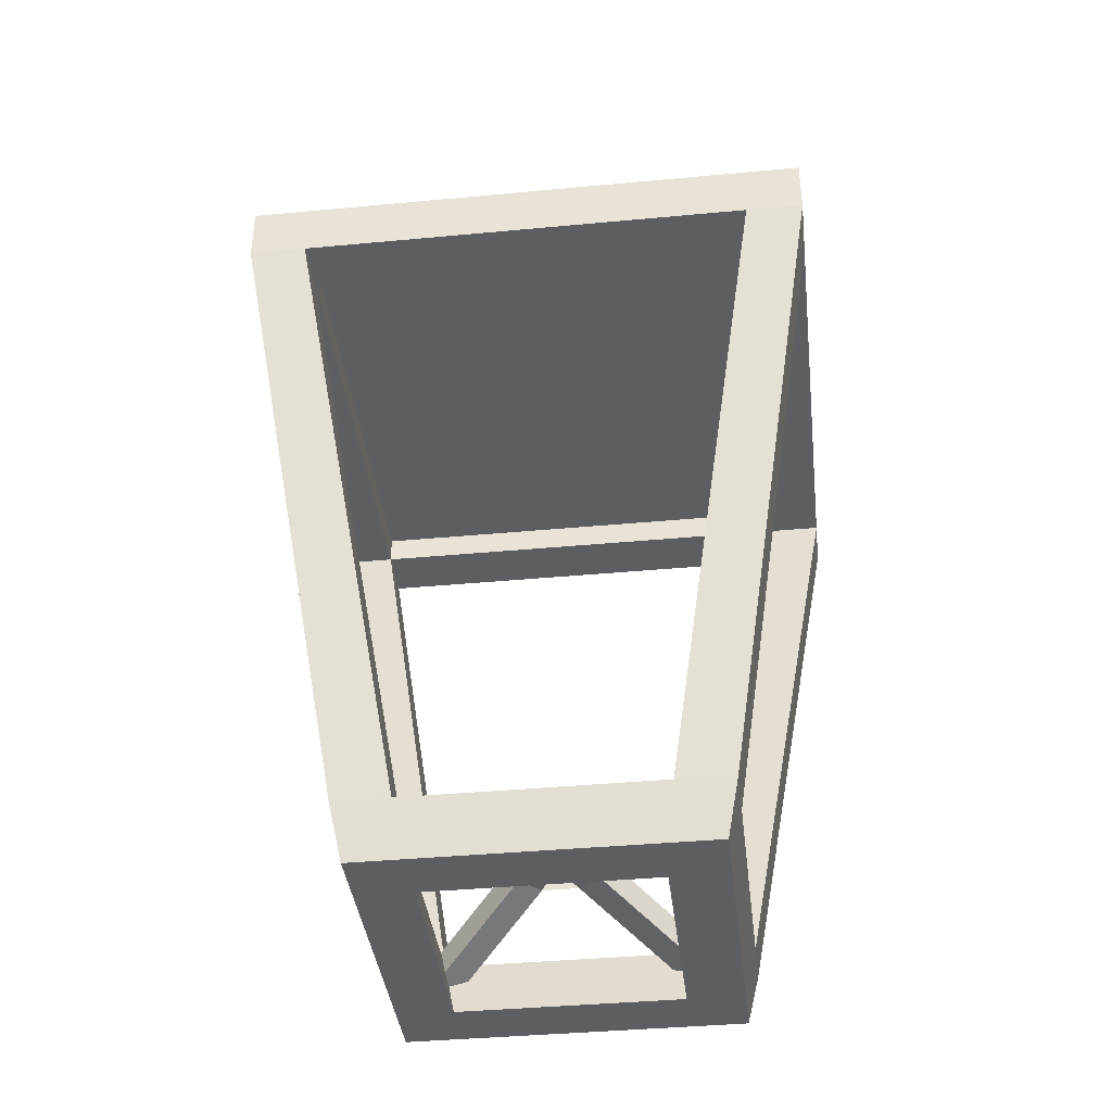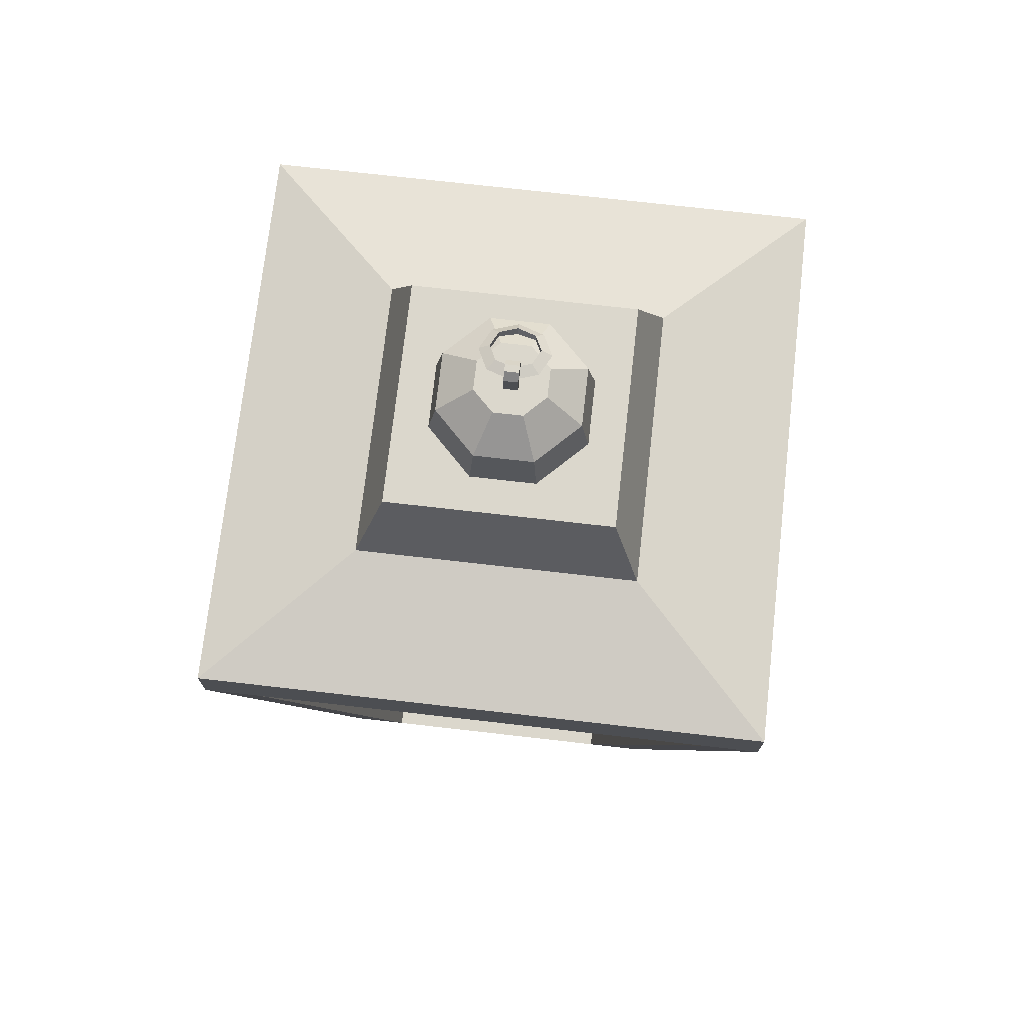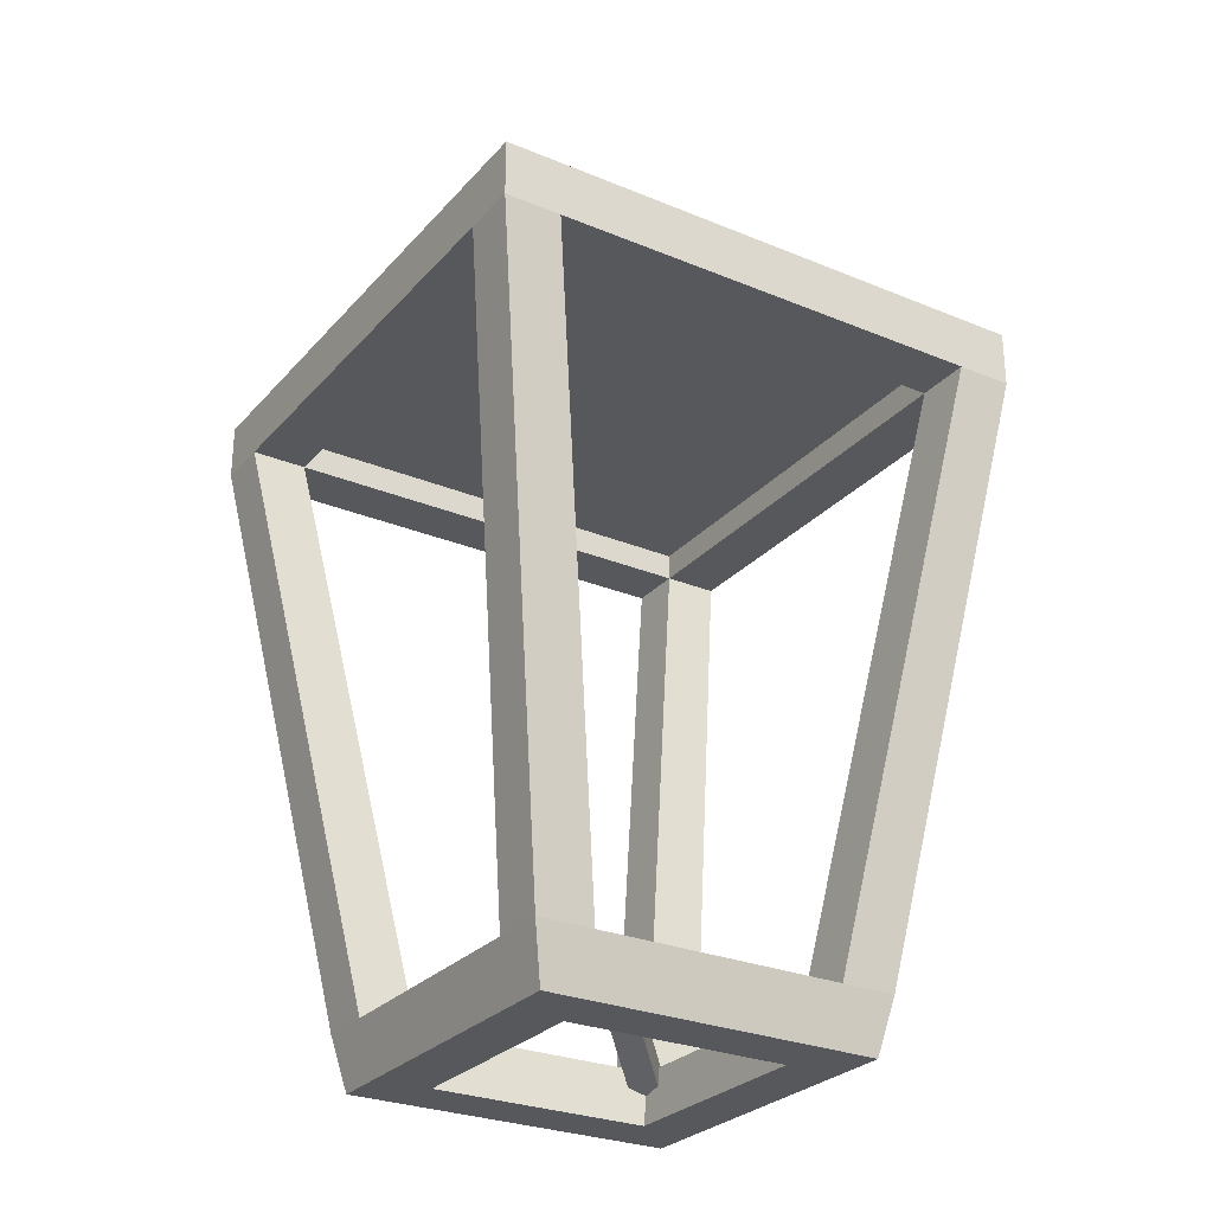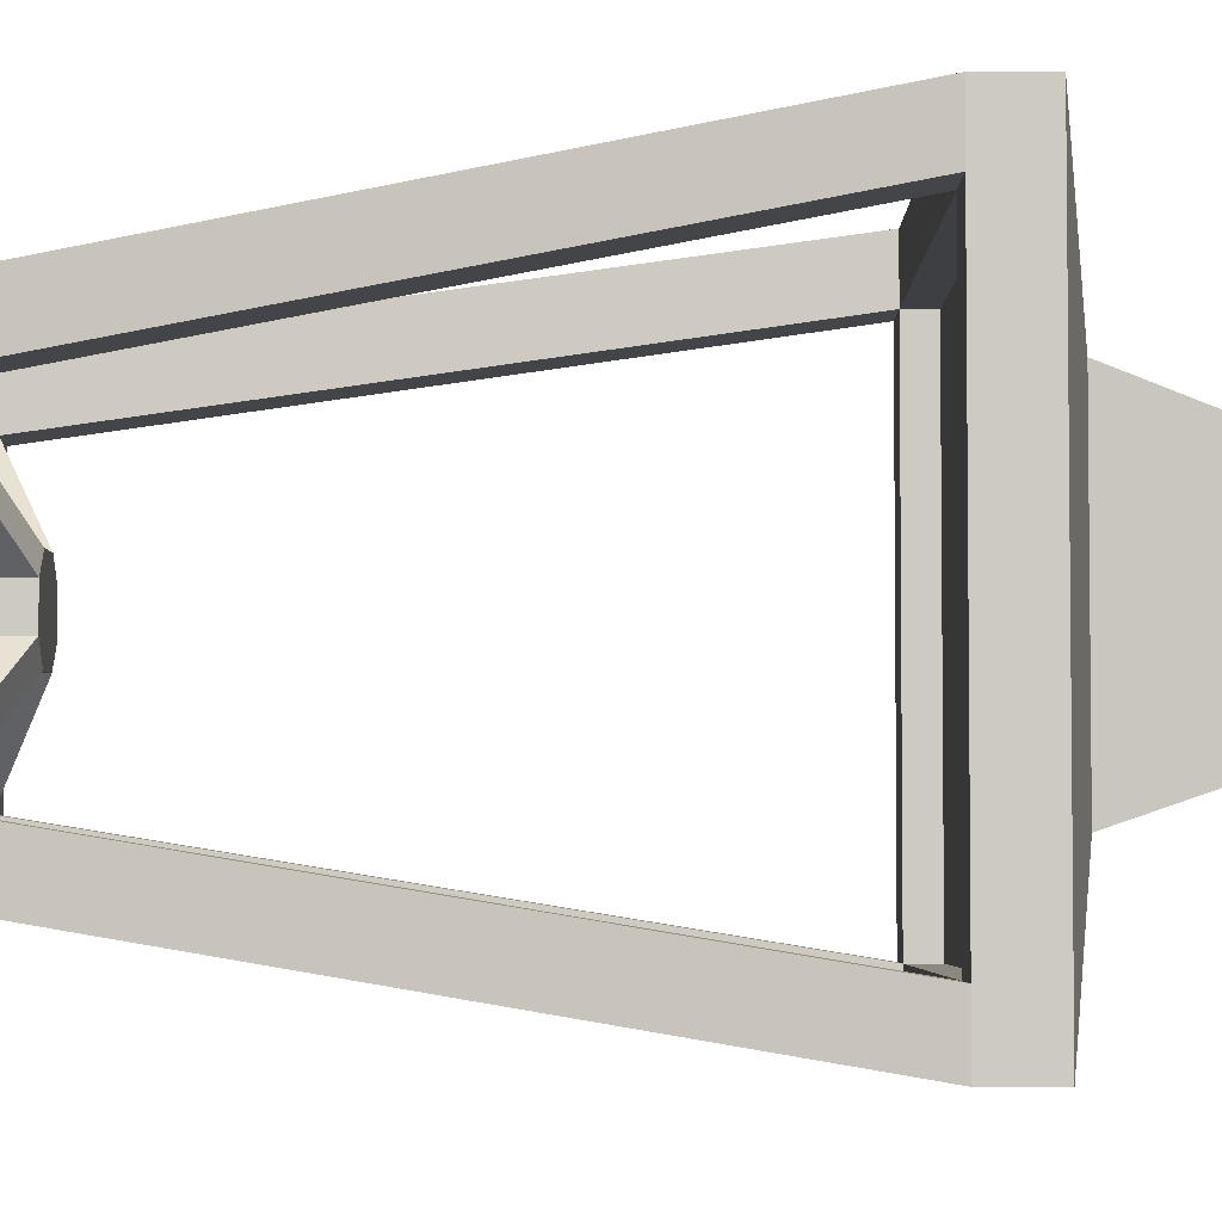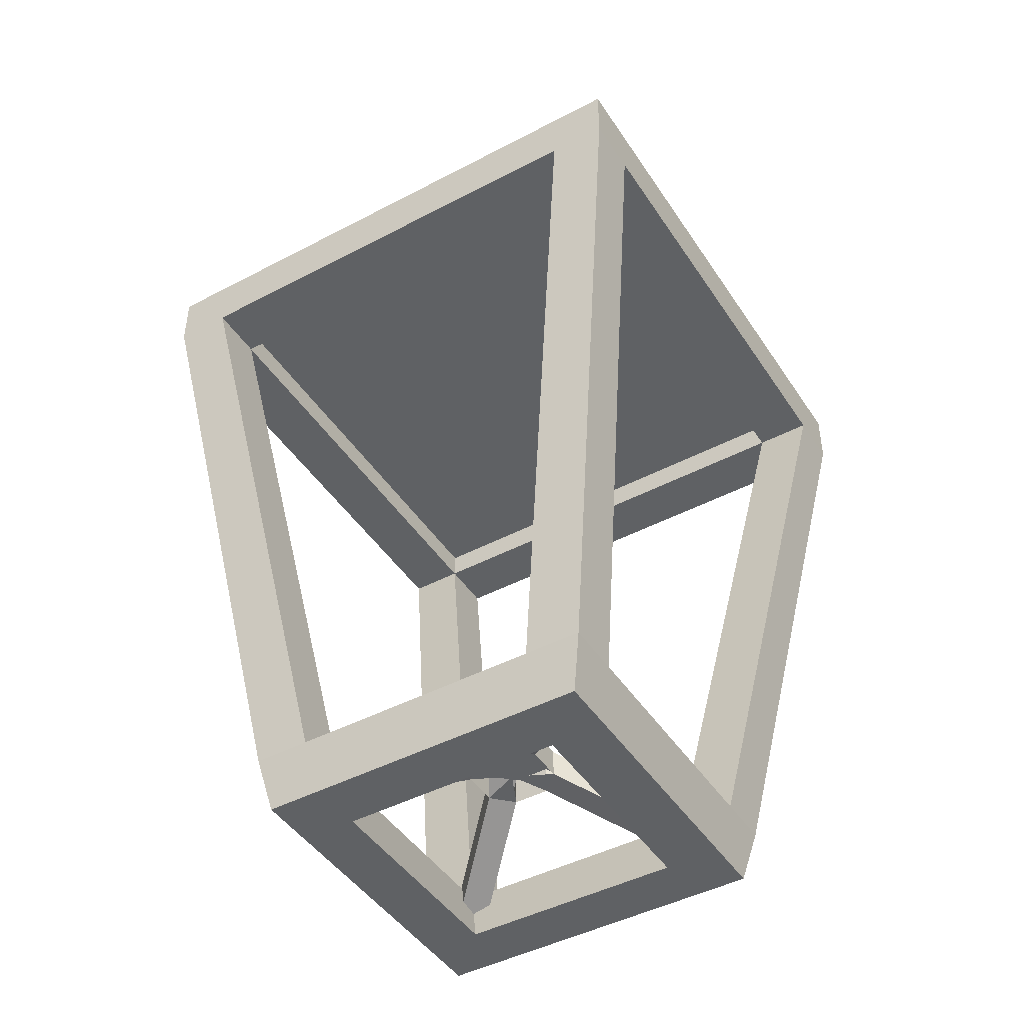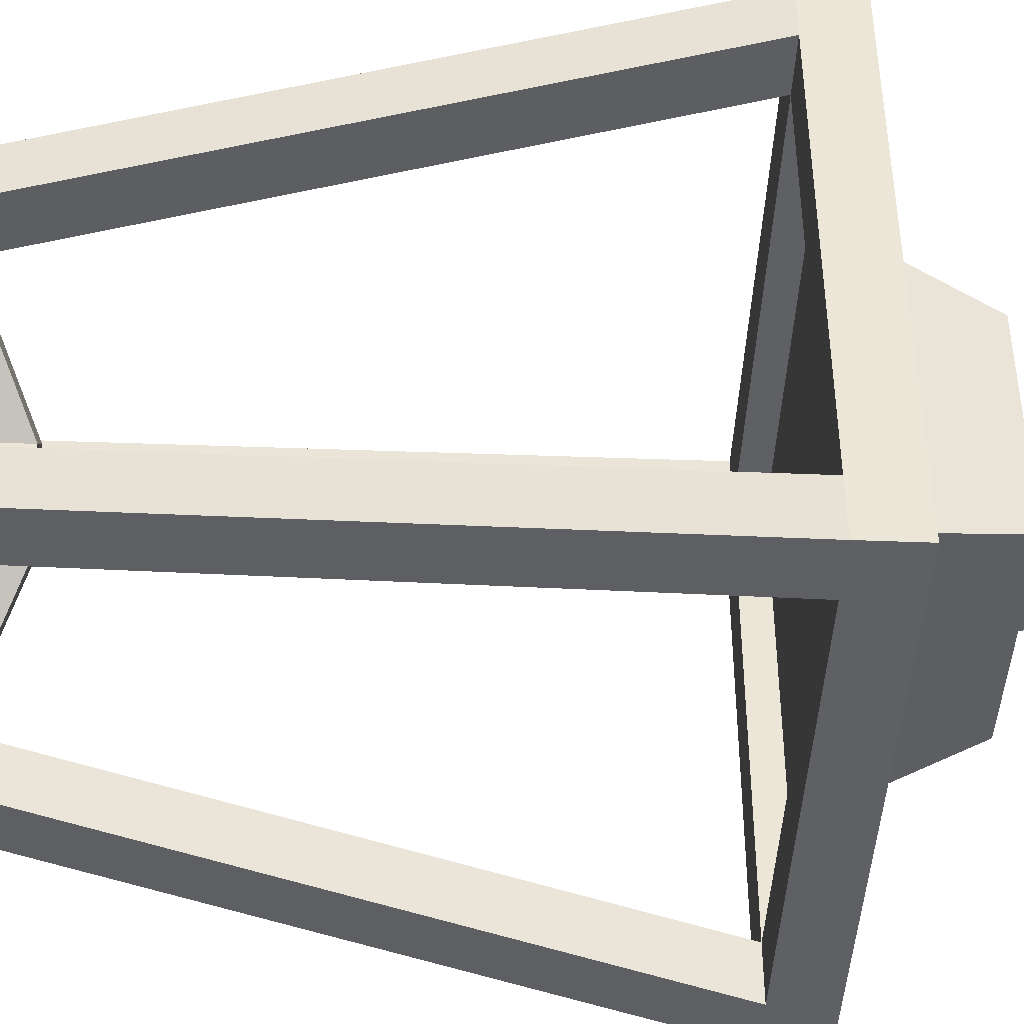
<metadata>
{"format":"obj","ext":"obj","renderer":"f3d","projection":"perspective","resolution":1024,"background":"white","views":[{"elev":-39.2,"azim":6.7,"up":"+Y"},{"elev":73.4,"azim":6.5,"up":"+Y"},{"elev":-27.7,"azim":57.7,"up":"+Y"},{"elev":-4.1,"azim":90.2,"up":"+Z"},{"elev":-45.4,"azim":-58.7,"up":"+Y"},{"elev":-43.4,"azim":87.4,"up":"+Z"}]}
</metadata>
<code>
o LanternCage
v 0.075 0 -0.075
v 0.125 0.295 -0.125
v 0.125 0.32 -0.125
v 0.0625 0.3325 -0.0625
v 0.05 0.37 -0.05
v 0.075 0 0
v 0.125 0.295 0
v 0.125 0.32 0
v 0.0625 0.3325 0
v 0.05 0.37 0
v 0 0 -0.075
v 0 0.295 -0.125
v 0 0.32 -0.125
v 0 0.3325 -0.0625
v 0 0.37 -0.05
v 0 0.37 0
v 0.075 0 -0.05
v 0.125 0.295 -0.1
v 0.125 0.32 -0.1
v 0.0625 0.3325 -0.05
v 0.05 0.37 -0.04
v 0 0.37 -0.04
v 0 0 -0.05
v 0.1 0.295 -0.125
v 0.1 0.32 -0.125
v 0.05 0.3325 -0.0625
v 0.04 0.37 -0.05
v 0.05 0 0
v 0.05 0 -0.075
v 0.04 0.37 0
v 0.05 0 -0.05
v 0.04 0.37 -0.04
v 0.1 0.295 0
v 0.1 0.295 -0.1
v 0 0.295 -0.1
v 0.08028 0.025 -0.08056
v 0.08028 0.025 -0.05556
v 0.05528 0.025 -0.08056
v 0 0.025 -0.05556
v 0.05528 0.025 0
v 0.08028 0.025 0
v 0 0.025 -0.08056
v 0.05528 0.025 -0.05556
v 0.1 0.3075 -0.1
v 0.1 0.3075 0
v 0 0.3075 0
v 0 0.3075 -0.1
v -0.075 0 -0.075
v -0.125 0.295 -0.125
v -0.125 0.32 -0.125
v -0.0625 0.3325 -0.0625
v -0.05 0.37 -0.05
v -0.075 0 0
v -0.125 0.295 0
v -0.125 0.32 0
v -0.0625 0.3325 0
v -0.05 0.37 0
v -0.075 0 -0.05
v -0.125 0.295 -0.1
v -0.125 0.32 -0.1
v -0.0625 0.3325 -0.05
v -0.05 0.37 -0.04
v -0.1 0.295 -0.125
v -0.1 0.32 -0.125
v -0.05 0.3325 -0.0625
v -0.04 0.37 -0.05
v -0.05 0 0
v -0.05 0 -0.075
v -0.04 0.37 0
v -0.05 0 -0.05
v -0.04 0.37 -0.04
v -0.1 0.295 0
v -0.1 0.295 -0.1
v -0.08028 0.025 -0.08056
v -0.08028 0.025 -0.05556
v -0.05528 0.025 -0.08056
v -0.05528 0.025 0
v -0.08028 0.025 0
v -0.05528 0.025 -0.05556
v -0.1 0.3075 -0.1
v -0.1 0.3075 0
v 0.075 0 0.075
v 0.125 0.295 0.125
v 0.125 0.32 0.125
v 0.0625 0.3325 0.0625
v 0.05 0.37 0.05
v 0 0 0.075
v 0 0.295 0.125
v 0 0.32 0.125
v 0 0.3325 0.0625
v 0 0.37 0.05
v 0.075 0 0.05
v 0.125 0.295 0.1
v 0.125 0.32 0.1
v 0.0625 0.3325 0.05
v 0.05 0.37 0.04
v 0 0.37 0.04
v 0 0 0.05
v 0.1 0.295 0.125
v 0.1 0.32 0.125
v 0.05 0.3325 0.0625
v 0.04 0.37 0.05
v 0.05 0 0.075
v 0.05 0 0.05
v 0.04 0.37 0.04
v 0.1 0.295 0.1
v 0 0.295 0.1
v 0.08028 0.025 0.08056
v 0.08028 0.025 0.05556
v 0.05528 0.025 0.08056
v 0 0.025 0.05556
v 0 0.025 0.08056
v 0.05528 0.025 0.05556
v 0.1 0.3075 0.1
v 0 0.3075 0.1
v -0.075 0 0.075
v -0.125 0.295 0.125
v -0.125 0.32 0.125
v -0.0625 0.3325 0.0625
v -0.05 0.37 0.05
v -0.075 0 0.05
v -0.125 0.295 0.1
v -0.125 0.32 0.1
v -0.0625 0.3325 0.05
v -0.05 0.37 0.04
v -0.1 0.295 0.125
v -0.1 0.32 0.125
v -0.05 0.3325 0.0625
v -0.04 0.37 0.05
v -0.05 0 0.075
v -0.05 0 0.05
v -0.04 0.37 0.04
v -0.1 0.295 0.1
v -0.08028 0.025 0.08056
v -0.08028 0.025 0.05556
v -0.05528 0.025 0.08056
v -0.05528 0.025 0.05556
v -0.1 0.3075 0.1
f 38 24 2 36
f 19 3 4 20
f 18 2 3 19
f 32 21 5 27
f 20 4 5 21
f 25 13 14 26
f 26 14 15 27
f 24 12 13 25
f 31 23 11 29
f 36 2 18 37
f 9 20 21 10
f 30 10 21 32
f 7 18 19 8
f 8 19 20 9
f 16 30 32 22
f 6 28 31 17
f 17 31 29 1
f 2 24 25 3
f 4 26 27 5
f 3 25 26 4
f 22 32 27 15
f 12 24 34 35
f 7 33 34 18
f 1 36 37 17
f 29 38 36 1
f 17 37 41 6
f 38 29 11 42
f 39 43 38 42
f 41 37 43 40
f 34 43 37 18
f 34 24 38 43
f 39 23 31 43
f 28 40 43 31
f 44 45 46 47
f 34 33 45 44
f 35 34 44 47
f 76 74 49 63
f 60 61 51 50
f 59 60 50 49
f 71 66 52 62
f 61 62 52 51
f 64 65 14 13
f 65 66 15 14
f 63 64 13 12
f 70 68 11 23
f 74 75 59 49
f 56 57 62 61
f 69 71 62 57
f 54 55 60 59
f 55 56 61 60
f 16 22 71 69
f 53 58 70 67
f 58 48 68 70
f 49 50 64 63
f 51 52 66 65
f 50 51 65 64
f 22 15 66 71
f 12 35 73 63
f 54 59 73 72
f 48 58 75 74
f 68 48 74 76
f 58 53 78 75
f 76 42 11 68
f 39 42 76 79
f 78 77 79 75
f 73 59 75 79
f 73 79 76 63
f 39 79 70 23
f 67 70 79 77
f 80 47 46 81
f 73 80 81 72
f 35 47 80 73
f 110 108 83 99
f 94 95 85 84
f 93 94 84 83
f 105 102 86 96
f 95 96 86 85
f 100 101 90 89
f 101 102 91 90
f 99 100 89 88
f 104 103 87 98
f 108 109 93 83
f 9 10 96 95
f 30 105 96 10
f 7 8 94 93
f 8 9 95 94
f 16 97 105 30
f 6 92 104 28
f 92 82 103 104
f 83 84 100 99
f 85 86 102 101
f 84 85 101 100
f 97 91 102 105
f 88 107 106 99
f 7 93 106 33
f 82 92 109 108
f 103 82 108 110
f 92 6 41 109
f 110 112 87 103
f 111 112 110 113
f 41 40 113 109
f 106 93 109 113
f 106 113 110 99
f 111 113 104 98
f 28 104 113 40
f 114 115 46 45
f 106 114 45 33
f 107 115 114 106
f 136 126 117 134
f 123 118 119 124
f 122 117 118 123
f 132 125 120 129
f 124 119 120 125
f 127 89 90 128
f 128 90 91 129
f 126 88 89 127
f 131 98 87 130
f 134 117 122 135
f 56 124 125 57
f 69 57 125 132
f 54 122 123 55
f 55 123 124 56
f 16 69 132 97
f 53 67 131 121
f 121 131 130 116
f 117 126 127 118
f 119 128 129 120
f 118 127 128 119
f 97 132 129 91
f 88 126 133 107
f 54 72 133 122
f 116 134 135 121
f 130 136 134 116
f 121 135 78 53
f 136 130 87 112
f 111 137 136 112
f 78 135 137 77
f 133 137 135 122
f 133 126 136 137
f 111 98 131 137
f 67 77 137 131
f 138 81 46 115
f 133 72 81 138
f 107 133 138 115
o LanternTop
v 0.01435 0.37 0.03465
v 0.01292 0.3887 0.03118
v -0.01435 0.37 0.03465
v -0.01292 0.3887 0.03118
v -0.03465 0.37 0.01435
v -0.03118 0.3887 0.01292
v -0.03465 0.37 -0.01435
v -0.03118 0.3887 -0.01292
v -0.01435 0.37 -0.03465
v -0.01292 0.3887 -0.03118
v 0.01435 0.37 -0.03465
v 0.01292 0.3887 -0.03118
v 0.03465 0.37 -0.01435
v 0.03118 0.3887 -0.01292
v 0.03465 0.37 0.01435
v 0.03118 0.3887 0.01292
v 0.006458 0.4012 0.01559
v -0.006458 0.4012 0.01559
v -0.01559 0.4012 0.006458
v -0.01559 0.4012 -0.006458
v -0.006458 0.4012 -0.01559
v 0.006458 0.4012 -0.01559
v 0.01559 0.4012 -0.006458
v 0.01559 0.4012 0.006458
v 0.006458 0.4012 0.006458
v 0.006458 0.4012 -0.006458
v -0.006458 0.4012 0.006458
v -0.006458 0.4012 -0.006458
f 139 140 142 141
f 141 142 144 143
f 143 144 146 145
f 145 146 148 147
f 147 148 150 149
f 149 150 152 151
f 154 152 161 162
f 151 152 154 153
f 153 154 140 139
f 144 142 156 157
f 150 148 159 160
f 140 154 162 155
f 142 140 155 156
f 146 144 157 158
f 152 150 160 161
f 148 146 158 159
f 160 164 161
f 159 166 164 160
f 159 158 166
f 158 157 165 166
f 156 165 157
f 156 155 163 165
f 162 163 155
f 161 164 163 162
f 164 166 165 163
o HangingRing
v -0.01562 0.4005 -0.01245
v -0.01094 0.3979 -0.01153
v -0.01094 0.403 -0.01338
v -0.01105 0.3967 -0.02283
v -0.007734 0.3953 -0.01879
v -0.007734 0.4004 -0.02064
v -0 0.3951 -0.02713
v -0 0.3942 -0.0218
v -0 0.3993 -0.02365
v 0.01105 0.3967 -0.02283
v 0.007734 0.3953 -0.01879
v 0.007734 0.4004 -0.02064
v 0.01562 0.4005 -0.01245
v 0.01094 0.3979 -0.01153
v 0.01094 0.403 -0.01338
v 0.01105 0.4042 -0.002069
v 0.007734 0.4006 -0.004258
v 0.007734 0.4057 -0.006109
v -0 0.4058 0.002232
v -0 0.4017 -0.001247
v -0 0.4068 -0.003099
v -0.01105 0.4042 -0.002069
v -0.007734 0.4006 -0.004258
v -0.007734 0.4057 -0.006109
f 167 170 171 168
f 168 171 172 169
f 169 172 170 167
f 170 173 174 171
f 171 174 175 172
f 172 175 173 170
f 173 176 177 174
f 174 177 178 175
f 175 178 176 173
f 176 179 180 177
f 177 180 181 178
f 178 181 179 176
f 179 182 183 180
f 180 183 184 181
f 181 184 182 179
f 182 185 186 183
f 183 186 187 184
f 184 187 185 182
f 185 188 189 186
f 186 189 190 187
f 187 190 188 185
f 188 167 168 189
f 189 168 169 190
f 190 169 167 188
o RingLoop
v 0.003125 0.4012 -0.004688
v 0.003125 0.4012 0.004688
v -0.003125 0.4012 -0.004688
v -0.003125 0.4012 0.004688
v 0.003125 0.4106 -0.004688
v 0.003125 0.4138 -0.001563
v 0.003125 0.4138 0.001562
v 0.003125 0.4106 0.004688
v -0.003125 0.4138 -0.001562
v -0.003125 0.4106 -0.004688
v -0.003125 0.4106 0.004688
v -0.003125 0.4138 0.001563
f 202 197 196 199
f 194 201 202 199 200 193
f 191 195 196 197 198 192
f 192 198 201 194
f 197 202 201 198
f 199 196 195 200
f 193 200 195 191
o CandleHolder
v 0 0.05 0
v -0.01698 0.0375 0
v -0.01698 0.05 0
v 0 0.0375 0
v 0 0.0375 0.01698
v 0 0.05 0.01698
v -0.01698 0.05 0.008018
v -0.01698 0.0375 0.008018
v -0.008018 0.05 0.01698
v -0.008018 0.0375 0.01698
v -0.06339 0.02298 0.05442
v -0.06339 0.01048 0.05442
v -0.05442 0.02298 0.06339
v -0.05442 0.01048 0.06339
v 0.01698 0.0375 0
v 0.01698 0.05 0
v 0.01698 0.05 0.008018
v 0.01698 0.0375 0.008018
v 0.008018 0.05 0.01698
v 0.008018 0.0375 0.01698
v 0.06339 0.02298 0.05442
v 0.06339 0.01048 0.05442
v 0.05442 0.02298 0.06339
v 0.05442 0.01048 0.06339
v 0 0.0375 -0.01698
v 0 0.05 -0.01698
v -0.01698 0.05 -0.008018
v -0.01698 0.0375 -0.008018
v -0.008018 0.05 -0.01698
v -0.008018 0.0375 -0.01698
v -0.06339 0.02298 -0.05442
v -0.06339 0.01048 -0.05442
v -0.05442 0.02298 -0.06339
v -0.05442 0.01048 -0.06339
v 0.01698 0.05 -0.008018
v 0.01698 0.0375 -0.008018
v 0.008018 0.05 -0.01698
v 0.008018 0.0375 -0.01698
v 0.06339 0.02298 -0.05442
v 0.06339 0.01048 -0.05442
v 0.05442 0.02298 -0.06339
v 0.05442 0.01048 -0.06339
f 205 209 203
f 208 203 211
f 211 212 207 208
f 210 209 205 204
f 209 211 203
f 210 206 212
f 209 210 214 213
f 210 212 216 214
f 211 209 213 215
f 212 211 215 216
f 218 203 219
f 208 221 203
f 221 208 207 222
f 220 217 218 219
f 219 203 221
f 220 222 206
f 219 223 224 220
f 220 224 226 222
f 221 225 223 219
f 222 226 225 221
f 205 203 229
f 228 231 203
f 231 228 227 232
f 230 204 205 229
f 229 203 231
f 230 232 206
f 229 233 234 230
f 230 234 236 232
f 231 235 233 229
f 232 236 235 231
f 218 237 203
f 228 203 239
f 239 240 227 228
f 238 237 218 217
f 237 239 203
f 238 206 240
f 237 238 242 241
f 238 240 244 242
f 239 237 241 243
f 240 239 243 244

</code>
